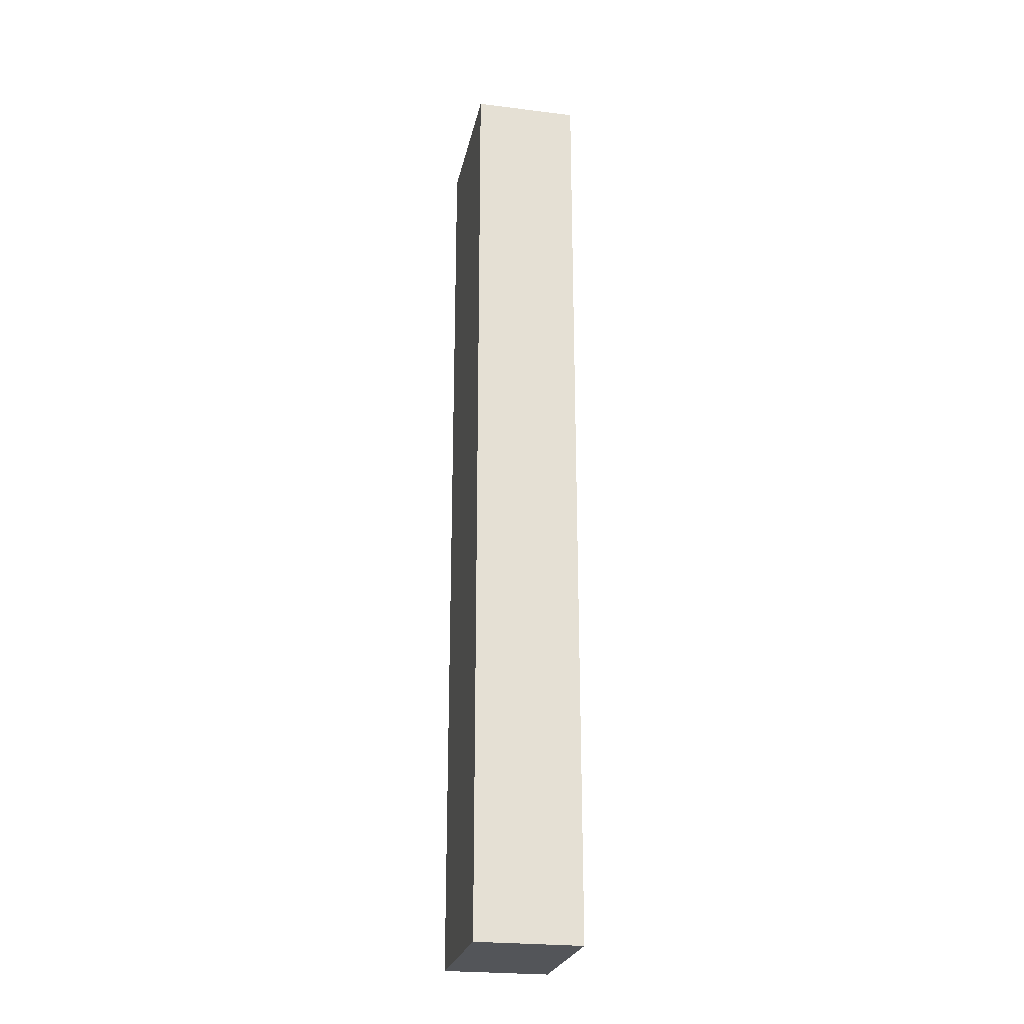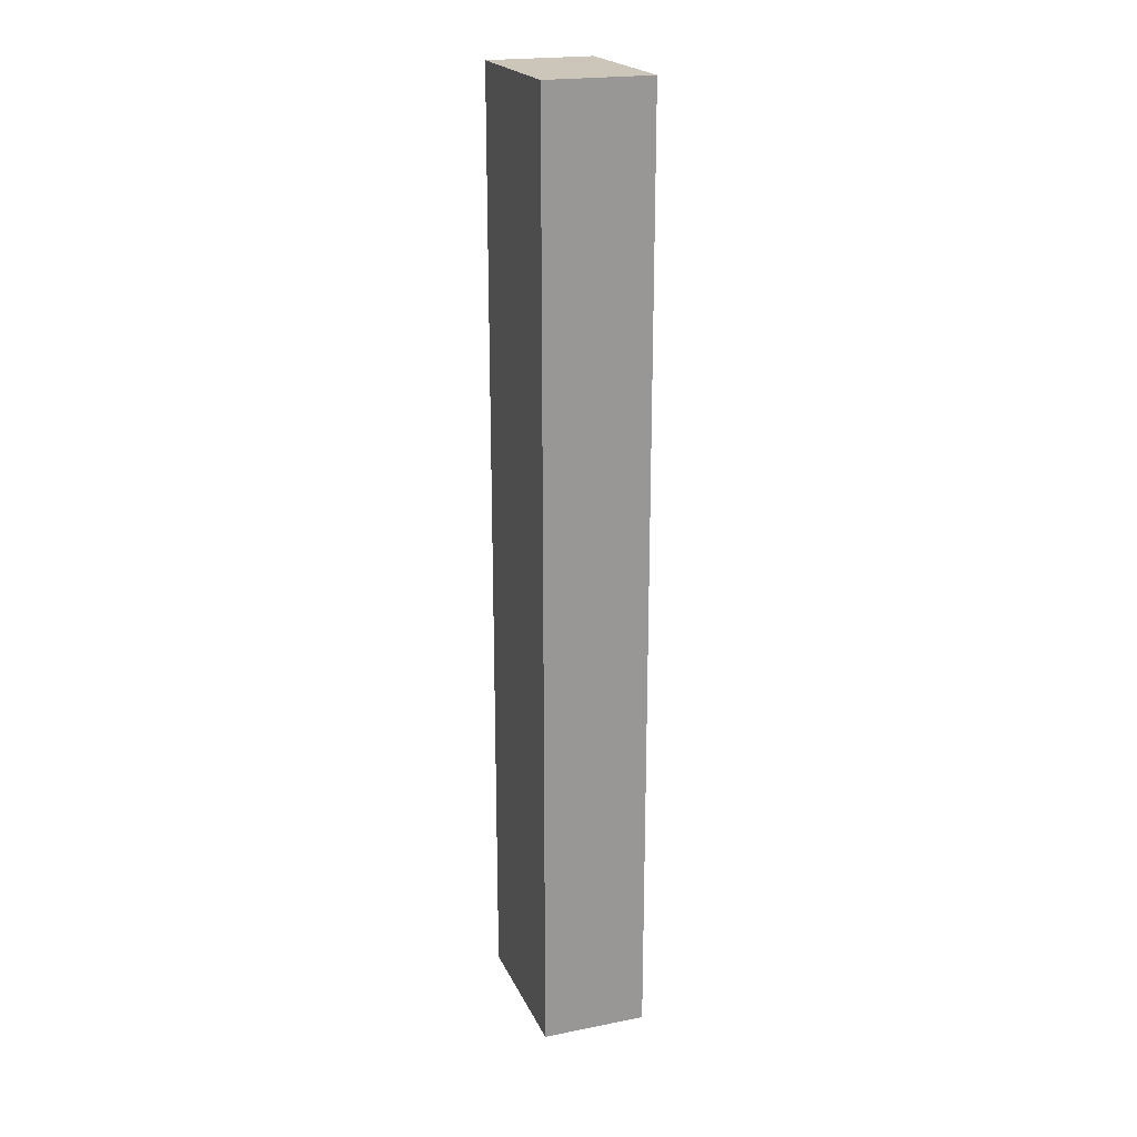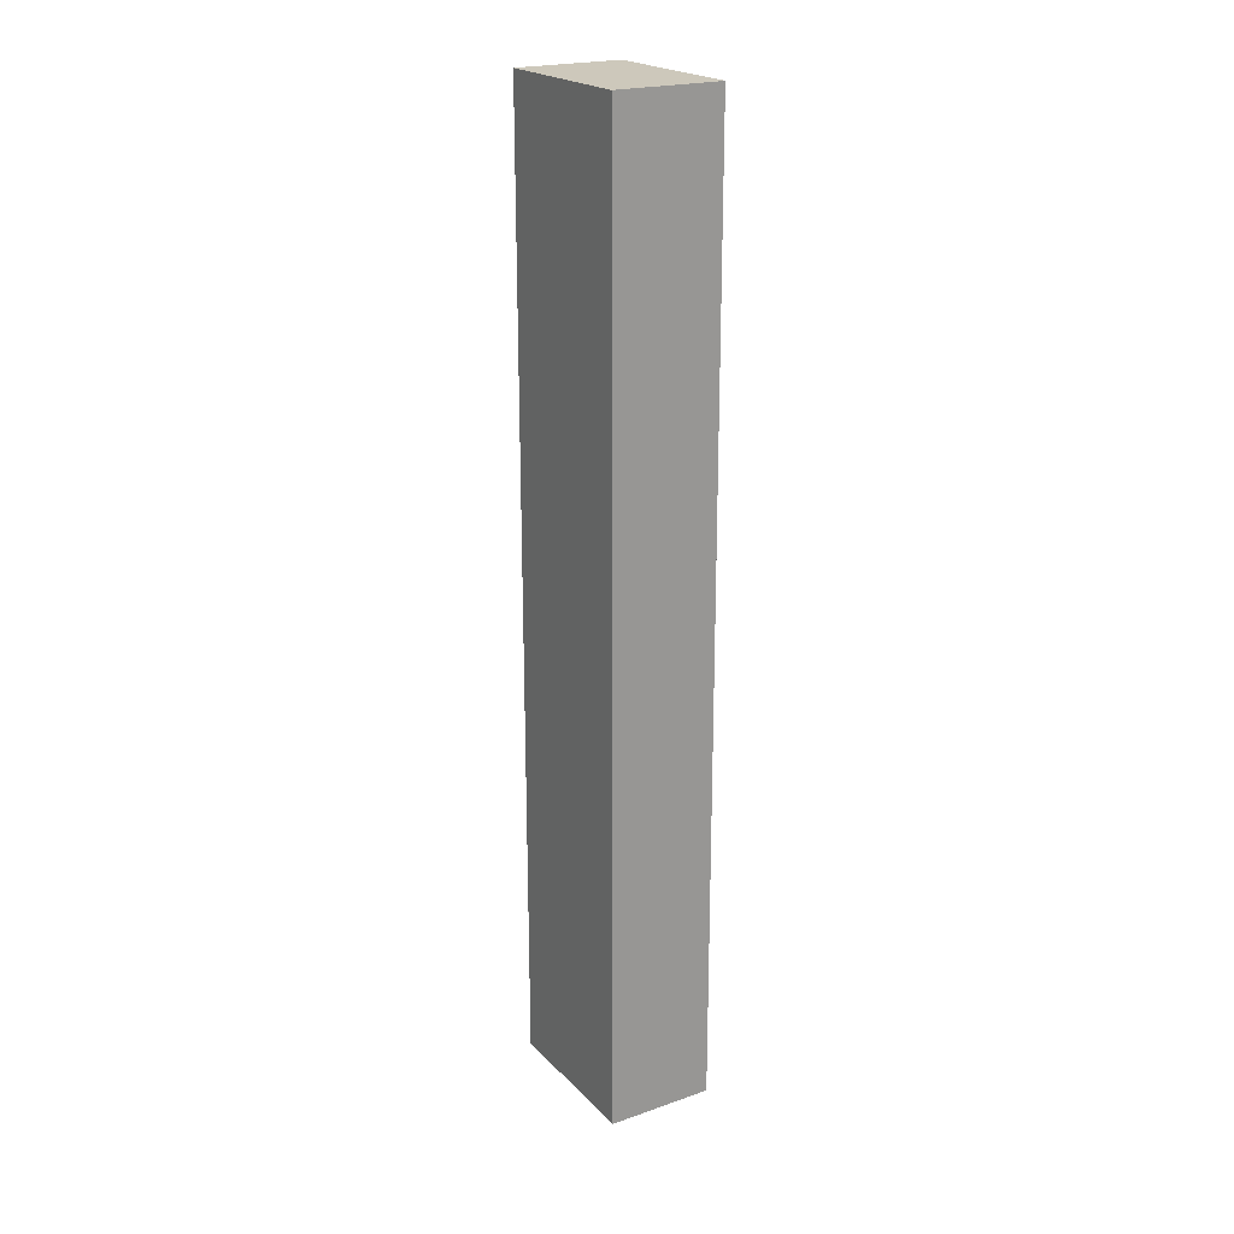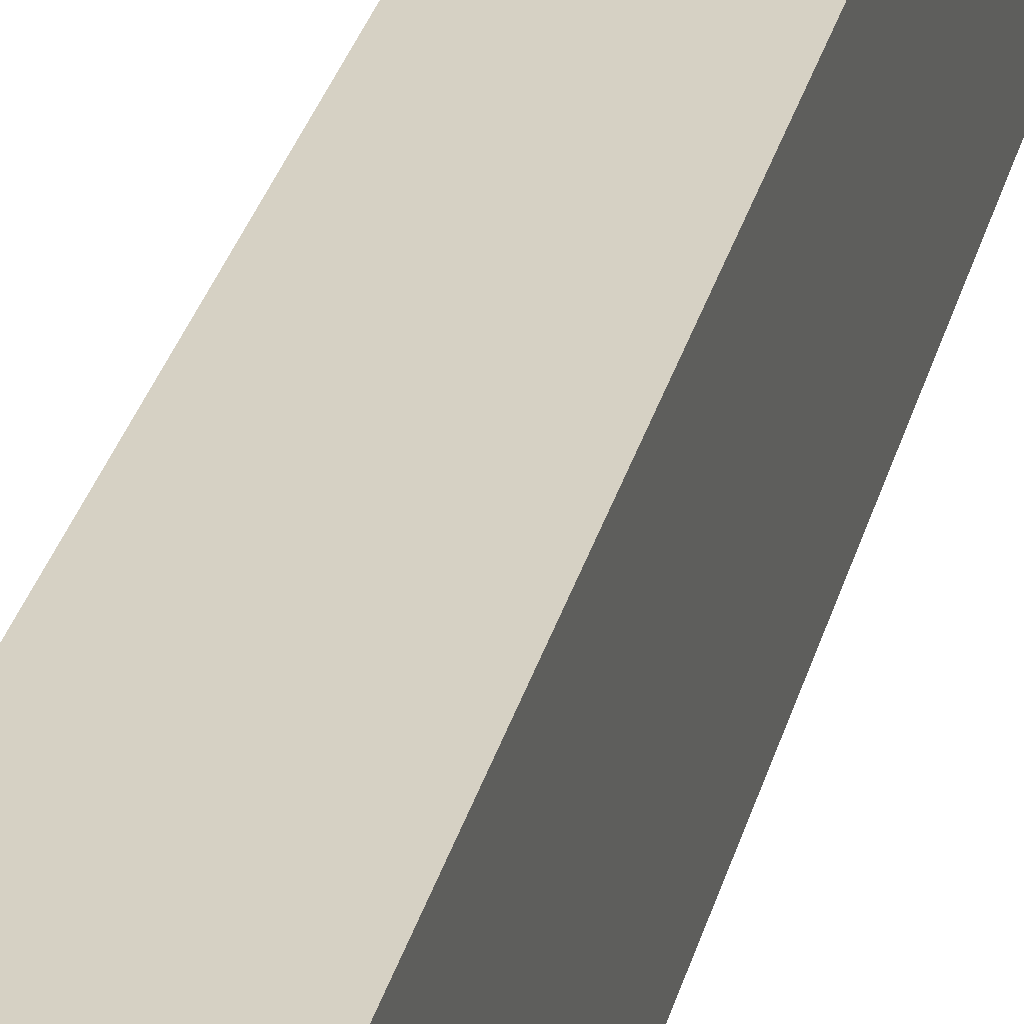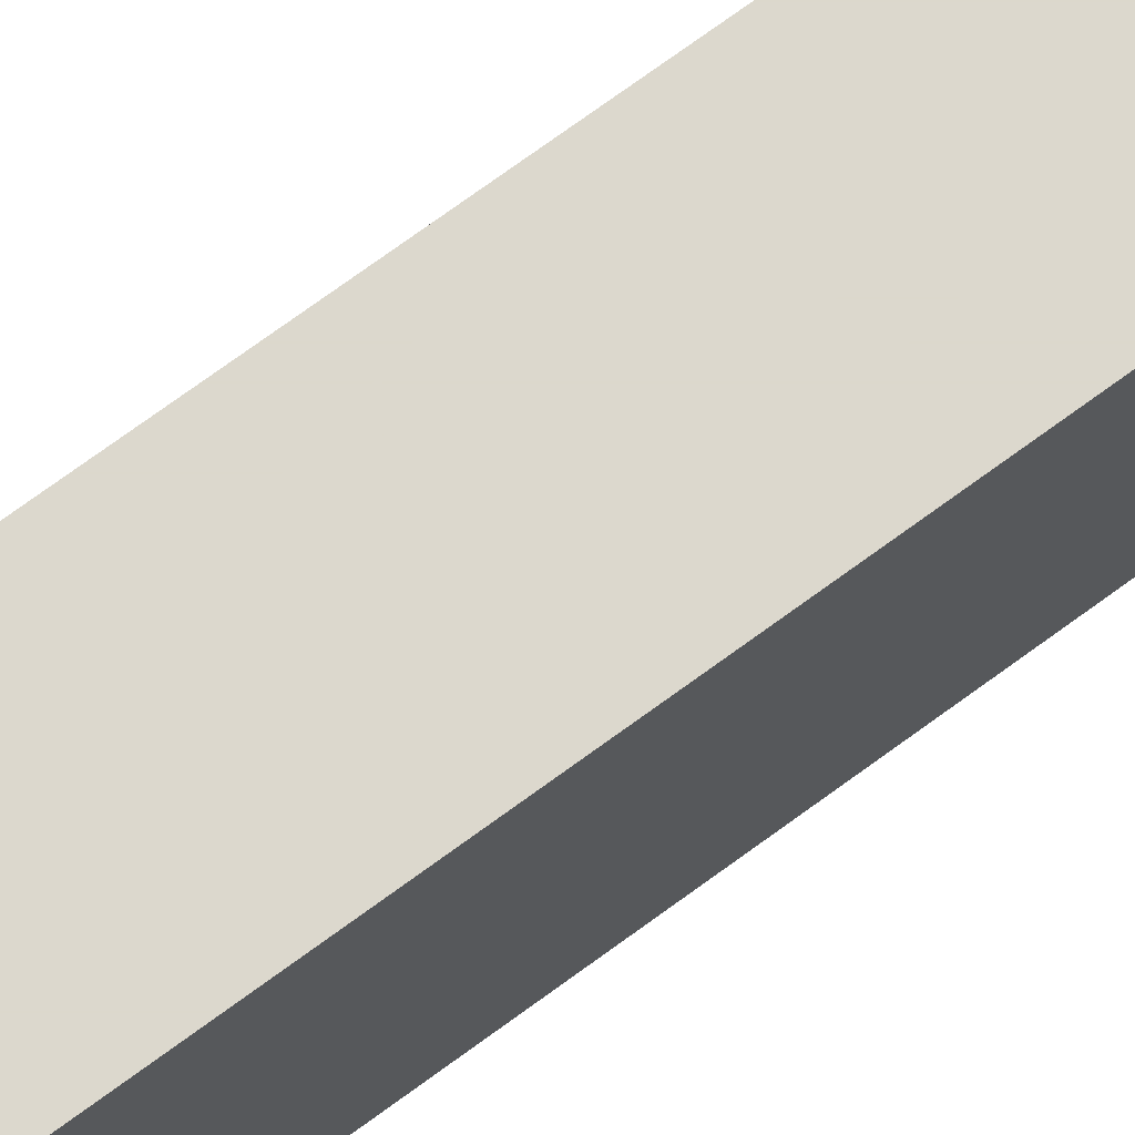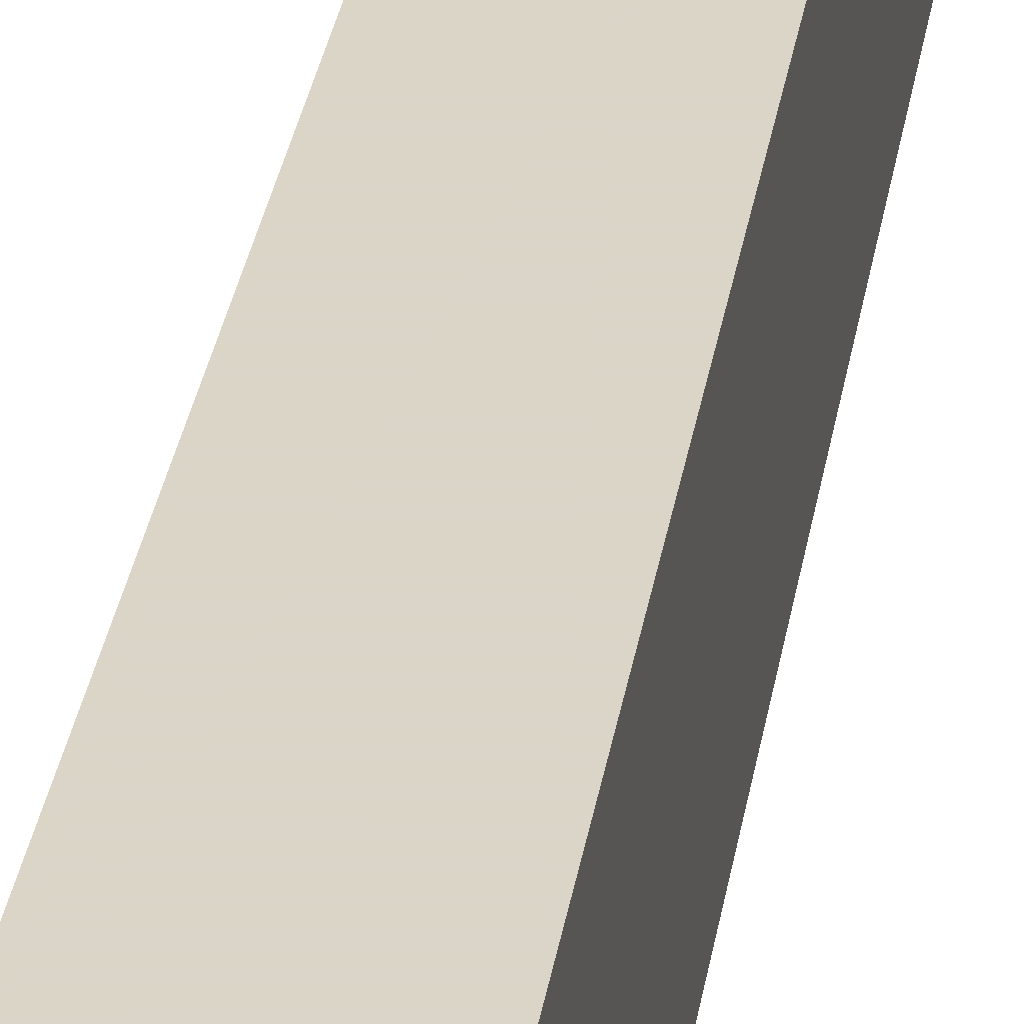
<metadata>
{"format":"obj","ext":"obj","renderer":"f3d","projection":"perspective","resolution":1024,"background":"white","views":[{"elev":-24.5,"azim":168.5,"up":"+Y"},{"elev":21.0,"azim":-19.4,"up":"+Y"},{"elev":21.8,"azim":148.8,"up":"+Y"},{"elev":27.0,"azim":12.5,"up":"+Z"},{"elev":72.6,"azim":53.7,"up":"+Z"},{"elev":29.5,"azim":-171.7,"up":"+Z"}]}
</metadata>
<code>
v  0 2 80
v  4 2 80
v  0 38 80
v  4 38 80
v  0 2 86
v  4 2 86
v  0 38 86
v  4 38 86
g Box02
f 1 3 4
f 4 2 1
f 5 6 8
f 8 7 5
f 1 2 6
f 6 5 1
f 2 4 8
f 8 6 2
f 4 3 7
f 7 8 4
f 3 1 5
f 5 7 3
g

</code>
